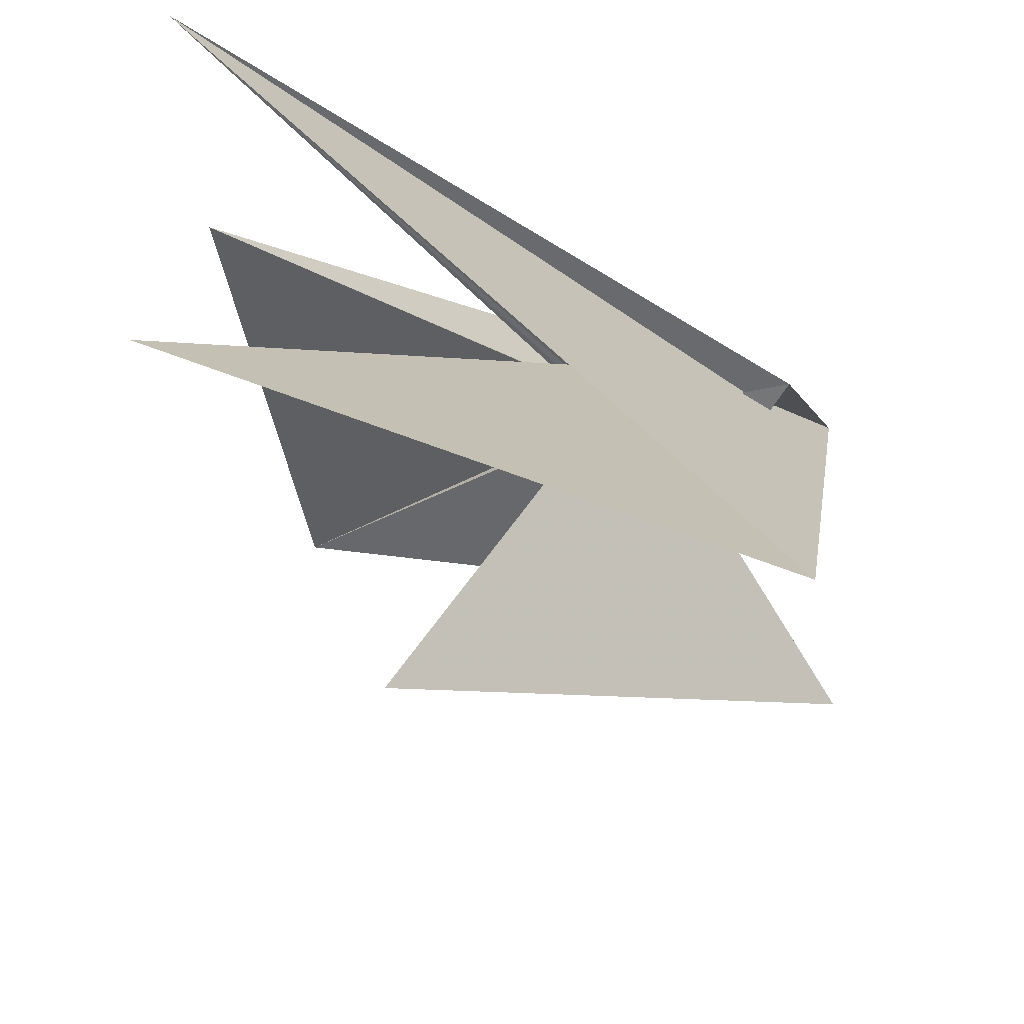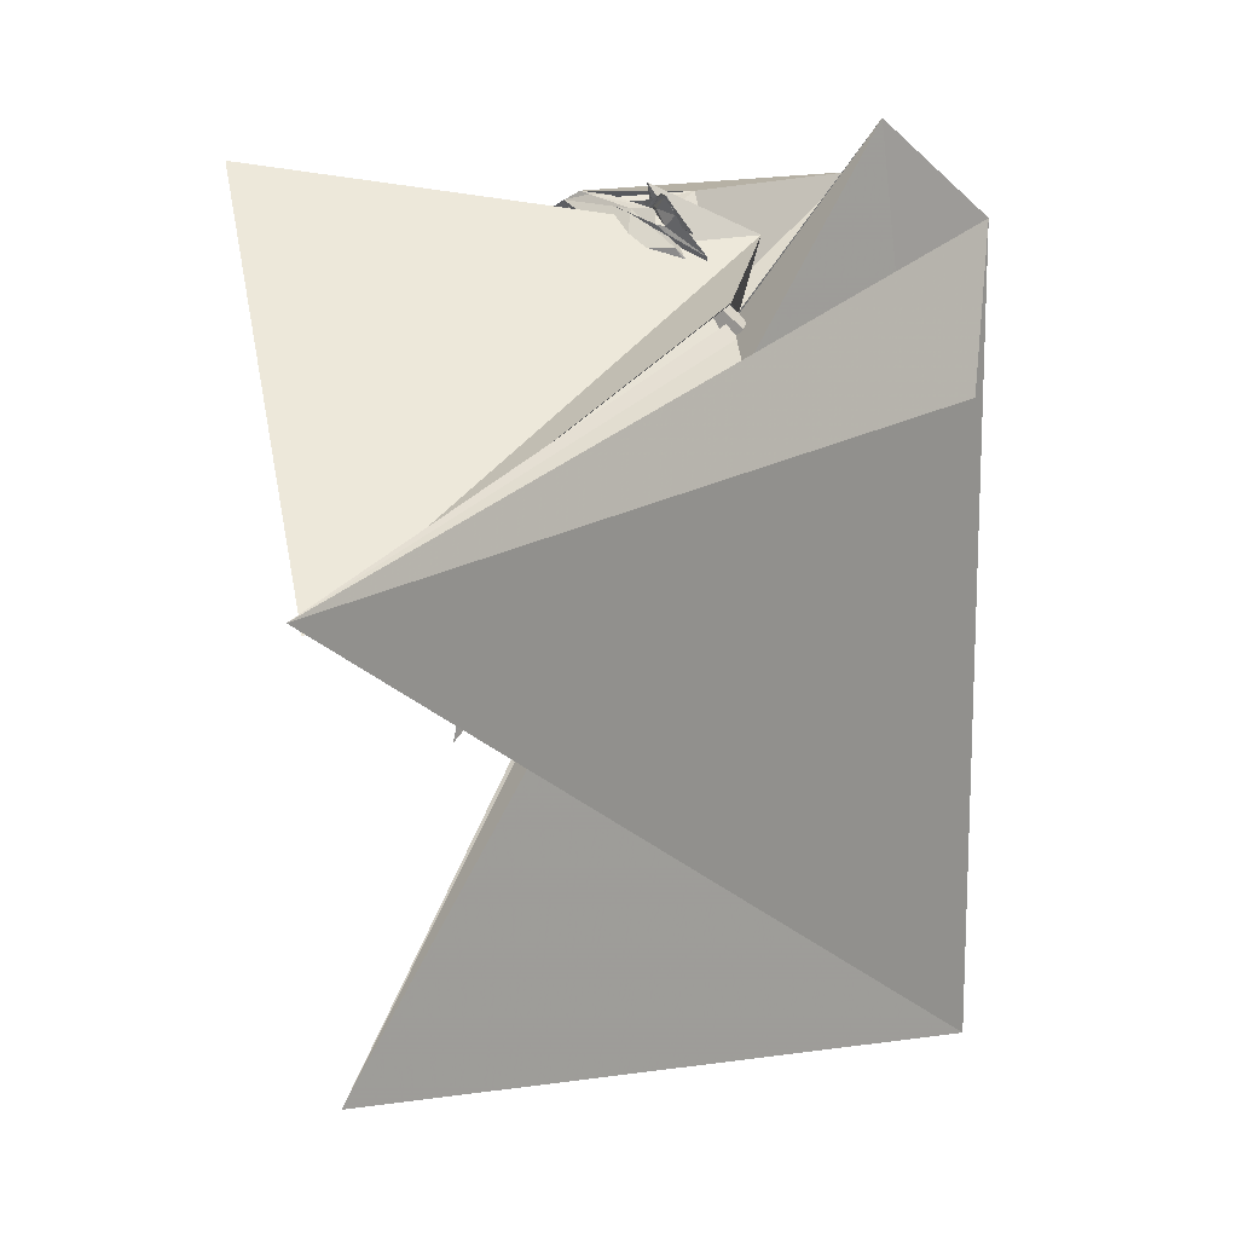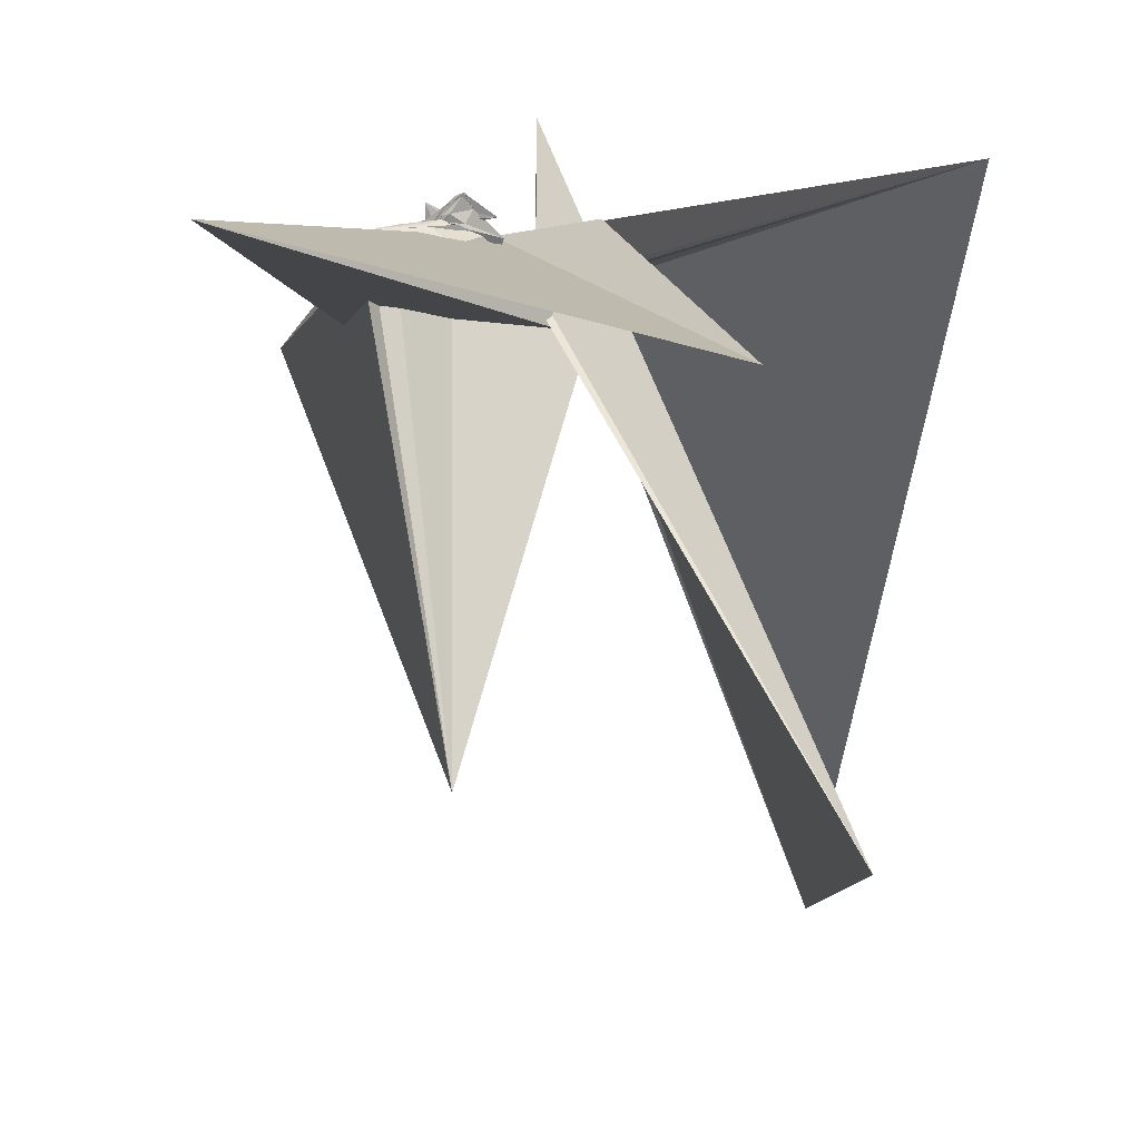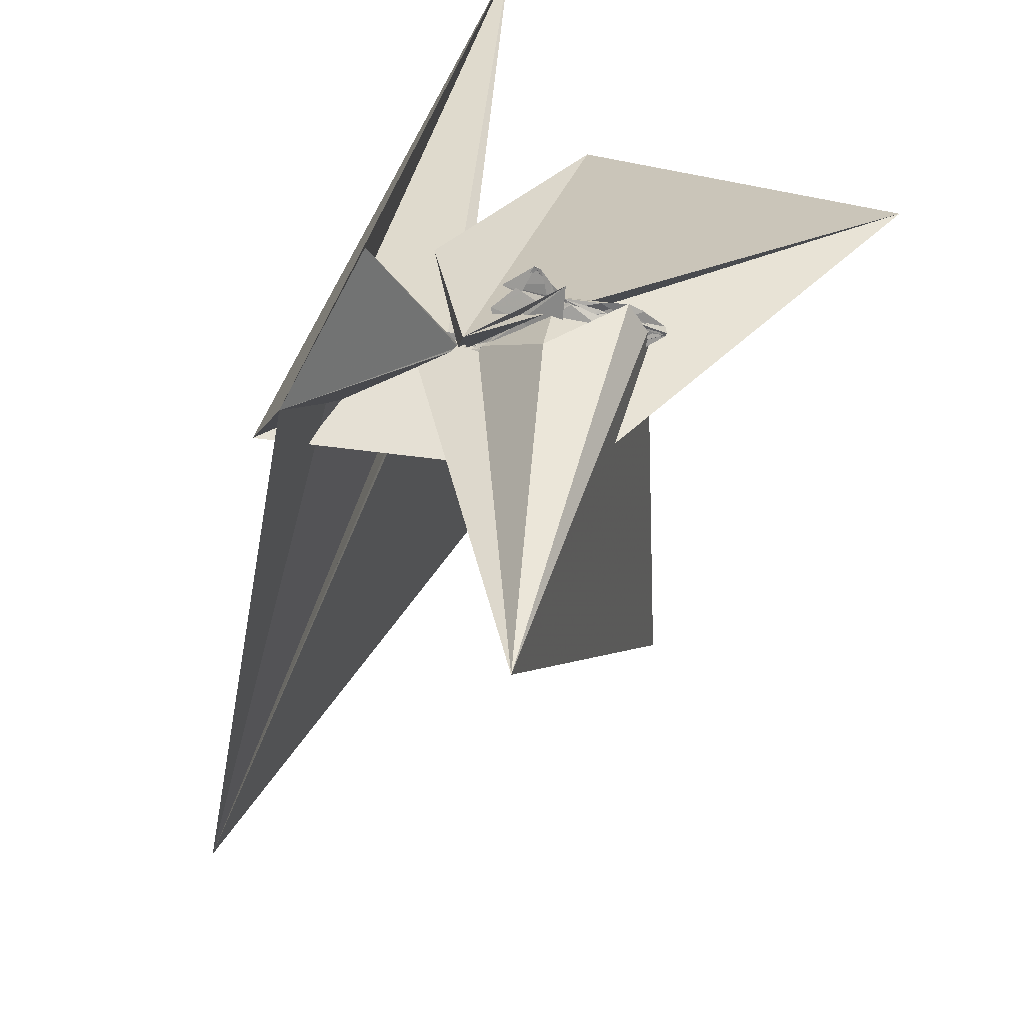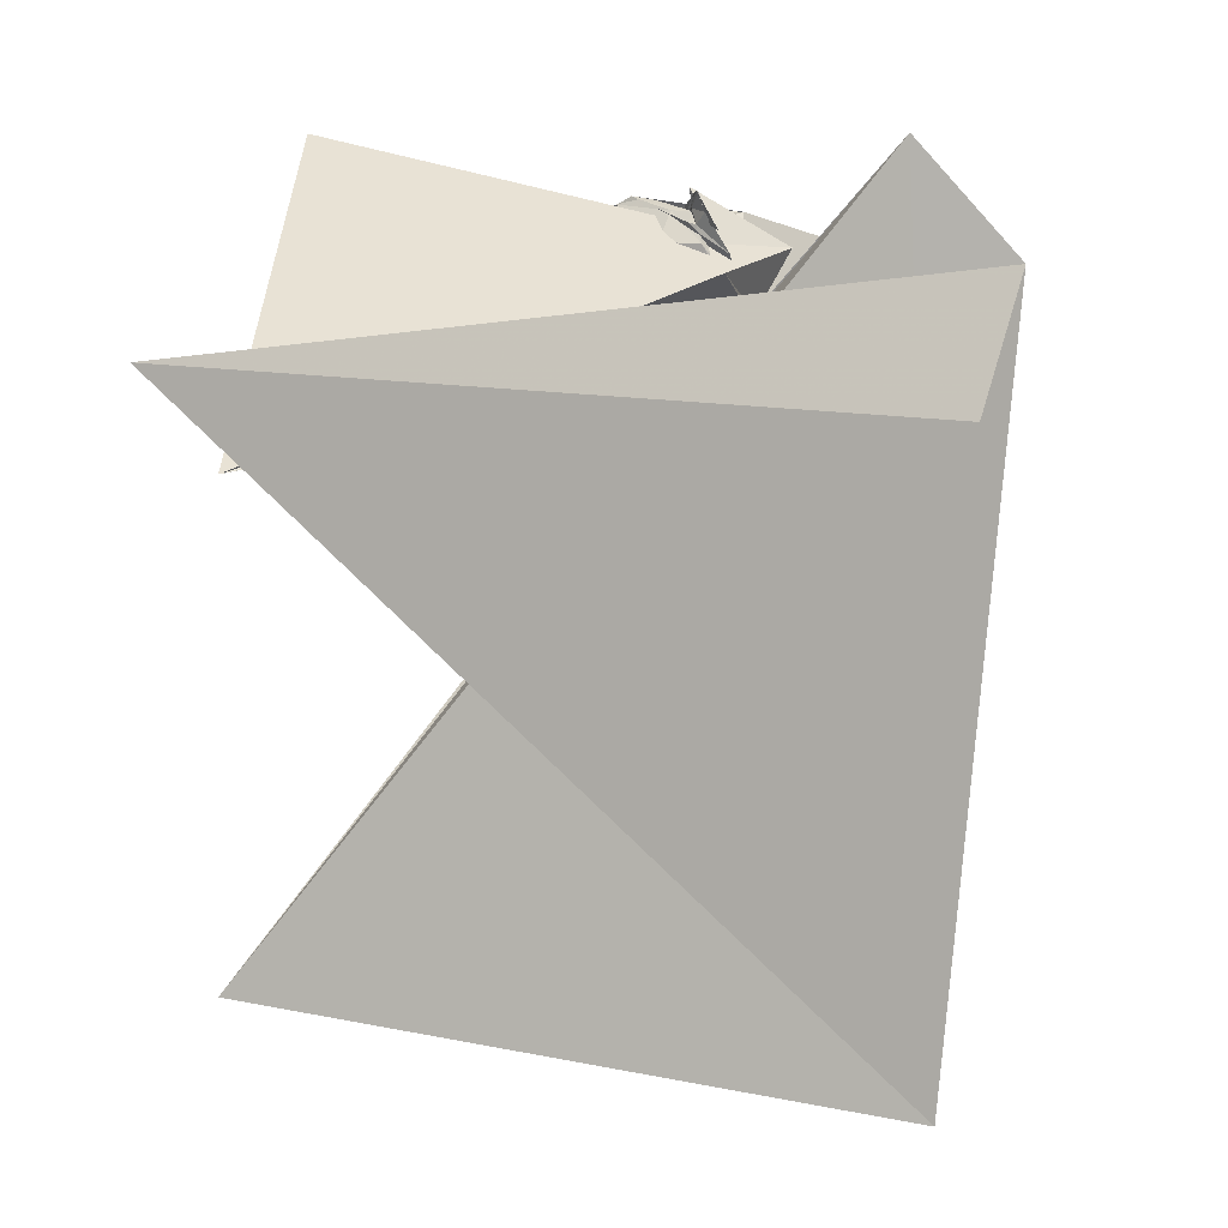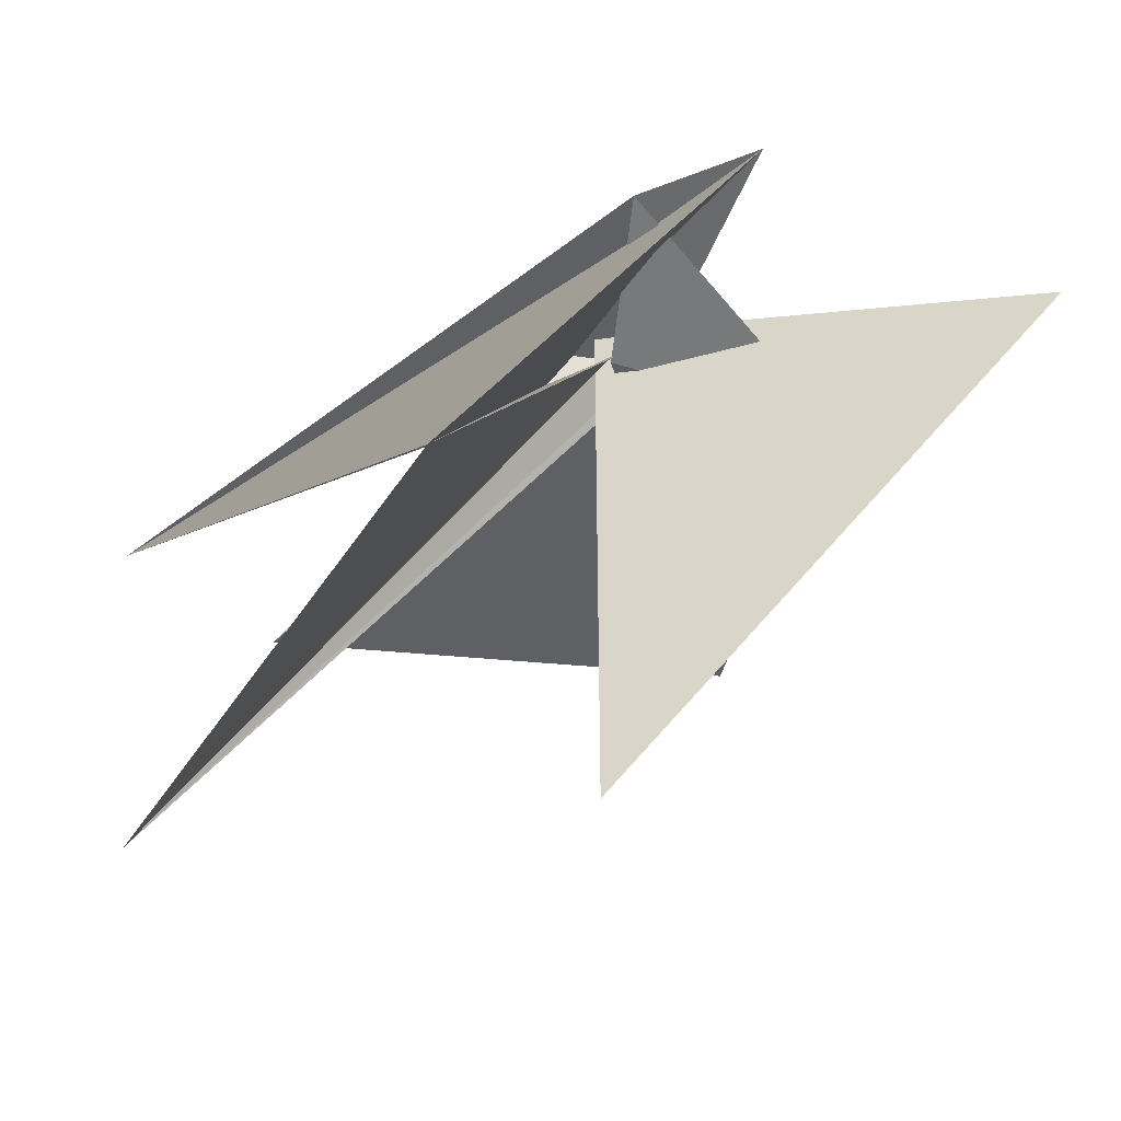
<metadata>
{"format":"obj","ext":"obj","renderer":"f3d","projection":"perspective","resolution":1024,"background":"white","views":[{"elev":-56.0,"azim":171.8,"up":"+Y"},{"elev":40.9,"azim":150.8,"up":"+Y"},{"elev":13.0,"azim":90.3,"up":"+Y"},{"elev":29.7,"azim":-53.6,"up":"+Y"},{"elev":28.1,"azim":165.1,"up":"+Y"},{"elev":-62.3,"azim":-119.6,"up":"+Y"}]}
</metadata>
<code>
v 0.1211 0.03017 1.208
v -0.7912 0.361 0.8445
v 0.1772 -0.1679 1.499
v 0.132 -0.1321 1.433
v 0.07295 -0.1929 1.353
v -0.03388 -0.4377 0.9567
v -0.02851 -0.4695 0.468
v 0.07932 -0.375 1.279
v 0.1615 -0.3965 1.319
v 0.2971 -0.1437 1.612
v 0.4982 -0.3151 1.754
v 0.3105 -0.203 1.644
v 0.3285 -0.1987 1.653
v 0.075 -0.2673 1.413
v 0.0306 -0.3114 1.285
v 0.0248 -0.3118 1.3
v 0.02758 -0.3114 1.292
v 0.03048 -0.3081 1.286
v 0.05977 -0.3211 1.359
v 0.1383 -0.2605 1.476
v 0.1975 -0.1854 1.538
v 0.2189 -0.1596 1.543
v 0.2822 -0.1988 1.622
v 0.1752 -0.2228 1.56
v -0.1973 -0.2075 1.494
v -1.683 -1.062 2.39
v 1.312 -2.885 1.245
v 0.3424 -0.5098 1.541
v 0.4703 -0.3348 1.79
v 0.1995 -0.1874 1.536
v 0.1236 -0.2487 1.467
v 0.06831 -0.2849 1.411
v -0.01913 -0.331 1.199
v -0.08128 -0.4743 0.9475
v -0.08194 -0.4755 0.8774
v -0.04228 -0.4662 0.8688
v -0.06287 -0.4612 0.9857
v -0.06428 -0.4678 1.003
v 0.05899 -0.3898 1.351
v 0.1612 -0.3434 1.524
v 0.229 -0.177 1.564
v 0.2863 -0.2139 1.622
v 0.4935 -0.2959 1.78
v 0.3989 -0.1966 1.706
v 0.326 -0.1352 1.66
v 0.4032 -0.3055 1.731
v 0.3131 -0.3551 1.675
v 0.4731 -0.3355 1.785
v 0.1607 -0.2204 1.5
v 0.05953 -0.2397 1.346
v 0.0183 -0.2848 1.282
v -0.007711 -0.3647 1.181
v 0.02774 -0.3244 1.278
v -0.02281 -0.4802 0.8633
v -0.03951 -0.4903 0.8532
v -0.04021 -0.4737 0.9231
v 0.2034 -0.09963 0.4891
v -0.05899 -0.4721 0.8453
v 0.03067 -0.9649 1.02
v 0.3111 -0.4264 1.677
v 0.4784 -0.3428 1.789
v 0.4795 -0.3236 1.801
v 0.393 -0.186 1.698
v 0.3003 -0.1382 1.616
v 0.2303 -0.1266 1.552
v 0.4818 -0.3177 1.779
v 0.1915 -0.195 1.532
v 0.02634 -0.2764 1.237
v 0.023 -0.2858 1.227
v -0.07293 -0.4683 0.924
v -0.03357 -0.4774 0.8514
v -0.03765 -0.4904 0.8517
v -0.05128 -0.4873 0.8406
v -0.02841 -0.4764 0.8369
v -0.0001 -0.611 0.5964
v 2.638 -0.4927 -0.2071
v -0.3104 -0.2466 1.071
v 0.1048 -0.02159 1.417
v 0.001765 -0.7988 1.414
v 0.2777 -0.499 1.394
v 0.3291 -0.3675 1.506
v 0.3747 -0.2657 1.698
v 0.1978 -0.1293 1.405
v 0.1204 -0.1119 1.33
v 0.0588 -0.1974 1.274
v 0.05116 -0.2095 1.262
v -0.05198 -0.4586 0.9585
v 0.02574 -0.2519 1.199
v -0.04506 -0.4831 0.837
v -0.03925 -0.4823 0.8456
v -0.06274 -0.4828 0.8474
v -0.08466 -0.4737 0.8381
v -0.04964 -0.4738 0.842
v -0.06666 -0.49 0.8389
v -0.03525 -0.6494 0.5923
v 1.778 0.05883 2.418
v -0.04598 -0.4664 0.8916
v -0.04901 -0.4743 0.9626
v 0.1451 -0.5779 1.144
v 0.2937 -0.4991 1.144
v 0.3438 -0.37 1.18
v 0.3024 -0.2253 1.258
v 0.1284 -0.1246 1.412
v 0.07986 -0.1627 1.319
v 0.03015 -0.2503 1.198
v -0.01938 -0.369 1.052
v 0.1296 -0.1652 1.181
v 0.1579 -0.1359 1.242
v -0.03664 -0.4492 0.9181
v -0.04532 -0.3878 0.9615
v 0.07077 -0.1904 1.334
v 0.06006 -0.2393 1.364
v 0.07216 -0.2181 1.372
v 0.09602 -0.2134 1.393
v 0.09375 -0.2097 1.379
v 0.124 -0.1585 1.4
v 0.1275 -0.1101 1.407
v 0.07191 -0.1058 1.035
v 0.0795 -0.113 1.161
v 0.02003 -0.222 1.005
v 0.1301 -0.134 1.205
v 0.1182 -0.1269 1.311
v 0.1165 -0.1337 1.345
v 0.1006 -0.1536 1.35
v 0.1196 -0.1357 1.366
v 0.09775 -0.1578 1.32
v 0.1224 -0.0399 1.313
v 0.1265 0.02887 1.211
v 0.1009 -0.05921 1.161
v 0.1308 -0.08169 1.285
v 0.1213 -0.09177 1.325
v 0.1245 0.01725 1.249
v 0.1283 -0.1992 1.112
v -0.03135 -0.4334 0.92
v -0.0565 -0.4742 0.8501
v -0.03558 -0.4762 0.8496
v -0.06056 -0.4832 0.8429
v -0.02925 -0.4751 0.8498
v -0.05884 -0.4857 0.8432
v -0.03654 -0.4879 0.8466
v 0.005584 -0.4922 0.7697
v -0.0225 -0.756 0.5719
v -0.3338 -0.8012 1.802
v -0.05031 -0.467 0.8401
v -0.04763 -0.487 0.8845
v -0.04544 -0.4643 0.9024
v 0.05256 -0.3611 0.9773
v -0.06649 -0.4714 0.846
v -0.07024 -0.4471 0.9138
v -0.05085 -0.4844 0.8378
v -0.007488 -0.6122 0.5915
v -0.02693 -0.5188 0.6607
v 3.046 0.4431 -1.115
v -0.9525 -0.8375 0.1738
v -0.05822 -0.4834 0.8391
v -0.06683 -0.4723 0.842
v -0.04978 -0.4742 0.8385
v -0.04263 -0.4802 0.8414
v 2.856 -2.78 -0.7267
v -0.58 -4.187 -0.7146
v -1.38 -0.3181 0.7597
v -0.03177 -0.4765 0.839
f 3 23 4
f 4 23 24
f 4 24 5
f 5 24 25
f 5 25 6
f 6 25 26
f 6 26 7
f 7 26 27
f 7 27 8
f 8 27 28
f 8 28 9
f 9 28 29
f 9 29 10
f 10 29 30
f 10 30 11
f 11 30 31
f 11 31 12
f 12 31 32
f 12 32 13
f 13 32 33
f 13 33 14
f 14 33 34
f 14 34 15
f 15 34 35
f 15 35 16
f 16 35 36
f 16 36 17
f 17 36 37
f 17 37 18
f 18 37 38
f 18 38 19
f 19 38 39
f 19 39 20
f 20 39 40
f 20 40 21
f 21 40 41
f 21 41 22
f 22 41 42
f 22 42 3
f 3 42 23
f 23 43 24
f 24 43 44
f 24 44 25
f 25 44 45
f 25 45 26
f 26 45 46
f 26 46 27
f 27 46 47
f 27 47 28
f 28 47 48
f 28 48 29
f 29 48 49
f 29 49 30
f 30 49 50
f 30 50 31
f 31 50 51
f 31 51 32
f 32 51 52
f 32 52 33
f 33 52 53
f 33 53 34
f 34 53 54
f 34 54 35
f 35 54 55
f 35 55 36
f 36 55 56
f 36 56 37
f 37 56 57
f 37 57 38
f 38 57 58
f 38 58 39
f 39 58 59
f 39 59 40
f 40 59 60
f 40 60 41
f 41 60 61
f 41 61 42
f 42 61 62
f 42 62 23
f 23 62 43
f 43 63 44
f 44 63 64
f 44 64 45
f 45 64 65
f 45 65 46
f 46 65 66
f 46 66 47
f 47 66 67
f 47 67 48
f 48 67 68
f 48 68 49
f 49 68 69
f 49 69 50
f 50 69 70
f 50 70 51
f 51 70 71
f 51 71 52
f 52 71 72
f 52 72 53
f 53 72 73
f 53 73 54
f 54 73 74
f 54 74 55
f 55 74 75
f 55 75 56
f 56 75 76
f 56 76 57
f 57 76 77
f 57 77 58
f 58 77 78
f 58 78 59
f 59 78 79
f 59 79 60
f 60 79 80
f 60 80 61
f 61 80 81
f 61 81 62
f 62 81 82
f 62 82 43
f 43 82 63
f 63 83 64
f 64 83 84
f 64 84 65
f 65 84 85
f 65 85 66
f 66 85 86
f 66 86 67
f 67 86 87
f 67 87 68
f 68 87 88
f 68 88 69
f 69 88 89
f 69 89 70
f 70 89 90
f 70 90 71
f 71 90 91
f 71 91 72
f 72 91 92
f 72 92 73
f 73 92 93
f 73 93 74
f 74 93 94
f 74 94 75
f 75 94 95
f 75 95 76
f 76 95 96
f 76 96 77
f 77 96 97
f 77 97 78
f 78 97 98
f 78 98 79
f 79 98 99
f 79 99 80
f 80 99 100
f 80 100 81
f 81 100 101
f 81 101 82
f 82 101 102
f 82 102 63
f 63 102 83
f 103 104 118
f 104 119 118
f 104 105 119
f 105 120 119
f 105 106 120
f 106 107 120
f 107 121 120
f 107 108 121
f 108 122 121
f 108 109 122
f 109 110 122
f 110 123 122
f 110 111 123
f 111 124 123
f 111 112 124
f 112 113 124
f 113 125 124
f 113 114 125
f 114 126 125
f 114 115 126
f 115 116 126
f 116 127 126
f 116 117 127
f 117 118 127
f 117 103 118
f 118 119 128
f 119 129 128
f 119 120 129
f 120 121 129
f 121 130 129
f 121 122 130
f 122 123 130
f 123 131 130
f 123 124 131
f 124 125 131
f 125 132 131
f 125 126 132
f 126 127 132
f 127 128 132
f 127 118 128
f 133 148 134
f 134 148 149
f 134 149 135
f 135 149 150
f 135 150 136
f 136 150 137
f 137 150 151
f 137 151 138
f 138 151 152
f 138 152 139
f 139 152 140
f 140 152 153
f 140 153 141
f 141 153 154
f 141 154 142
f 142 154 143
f 143 154 155
f 143 155 144
f 144 155 156
f 144 156 145
f 145 156 146
f 146 156 157
f 146 157 147
f 147 157 148
f 147 148 133
f 148 158 149
f 149 158 159
f 149 159 150
f 150 159 151
f 151 159 160
f 151 160 152
f 152 160 153
f 153 160 161
f 153 161 154
f 154 161 155
f 155 161 162
f 155 162 156
f 156 162 157
f 157 162 158
f 157 158 148
f 3 4 103
f 103 4 104
f 4 5 104
f 104 5 105
f 5 6 105
f 105 6 106
f 6 7 106
f 7 8 106
f 106 8 107
f 8 9 107
f 107 9 108
f 9 10 108
f 108 10 109
f 10 11 109
f 11 12 109
f 109 12 110
f 12 13 110
f 110 13 111
f 13 14 111
f 111 14 112
f 14 15 112
f 15 16 112
f 112 16 113
f 16 17 113
f 113 17 114
f 17 18 114
f 114 18 115
f 18 19 115
f 19 20 115
f 115 20 116
f 20 21 116
f 116 21 117
f 21 22 117
f 117 22 103
f 22 3 103
f 83 133 84
f 84 133 134
f 84 134 85
f 85 134 135
f 85 135 86
f 86 135 136
f 86 136 87
f 87 136 88
f 88 136 137
f 88 137 89
f 89 137 138
f 89 138 90
f 90 138 139
f 90 139 91
f 91 139 92
f 92 139 140
f 92 140 93
f 93 140 141
f 93 141 94
f 94 141 142
f 94 142 95
f 95 142 96
f 96 142 143
f 96 143 97
f 97 143 144
f 97 144 98
f 98 144 145
f 98 145 99
f 99 145 100
f 100 145 146
f 100 146 101
f 101 146 147
f 101 147 102
f 102 147 133
f 102 133 83
f 128 129 1
f 129 130 1
f 130 131 1
f 131 132 1
f 132 128 1
f 159 158 2
f 160 159 2
f 161 160 2
f 162 161 2
f 158 162 2

</code>
